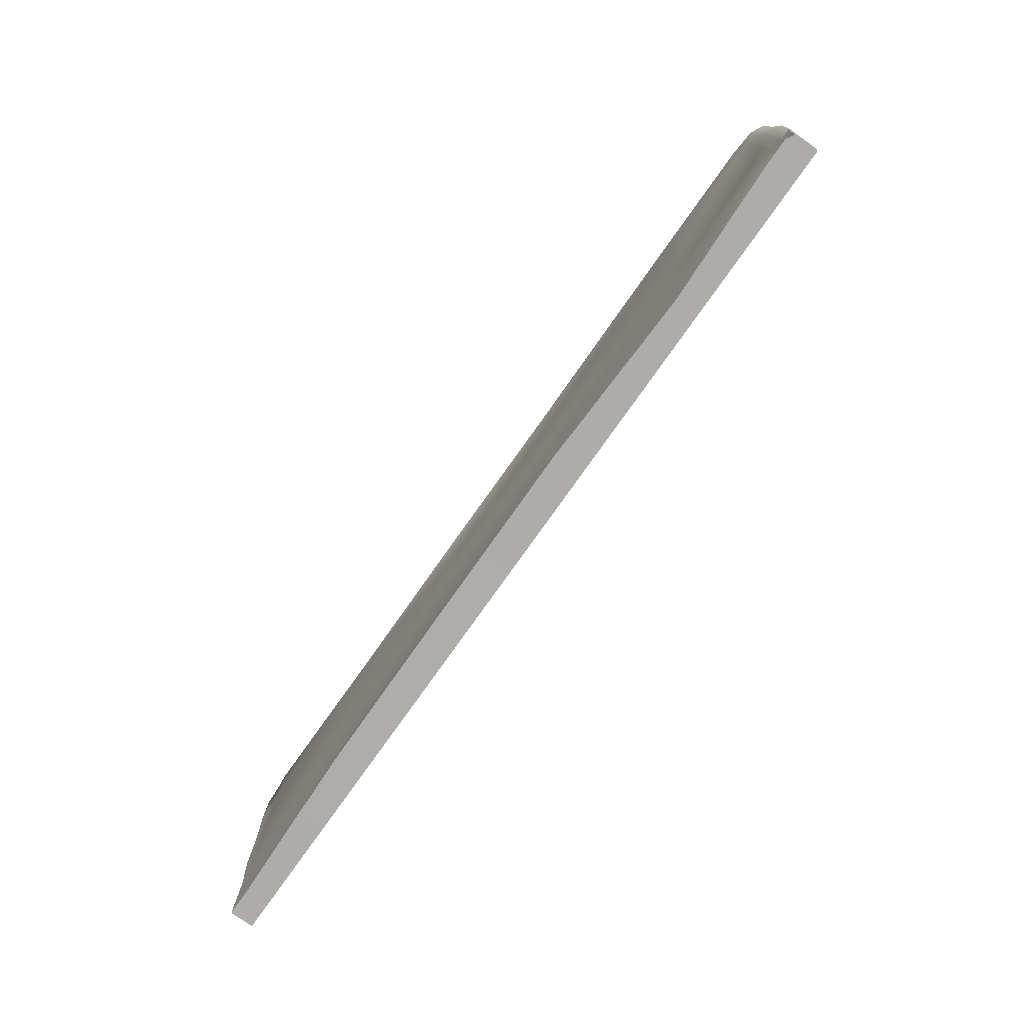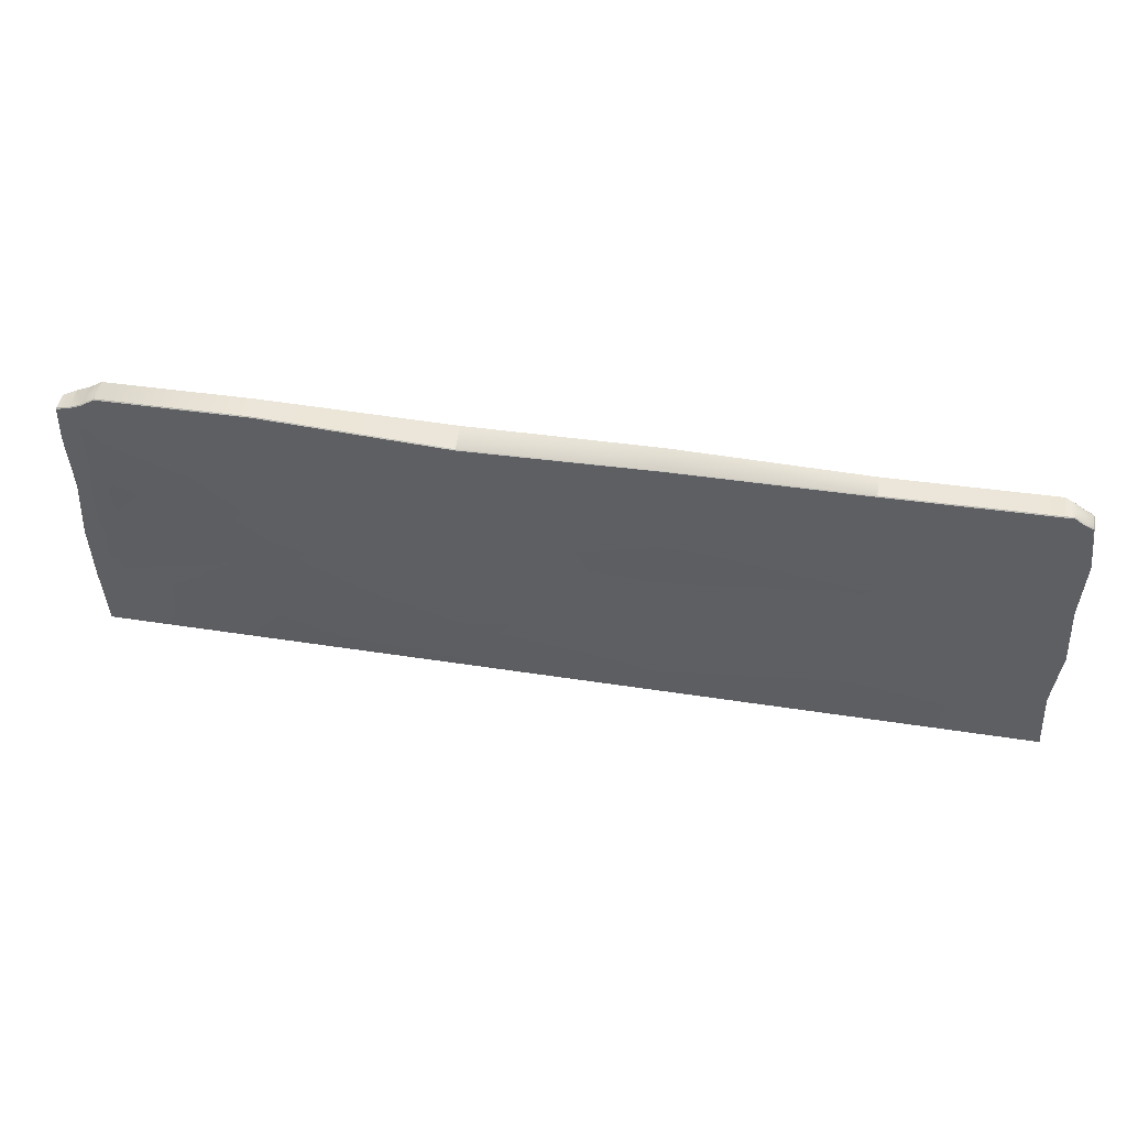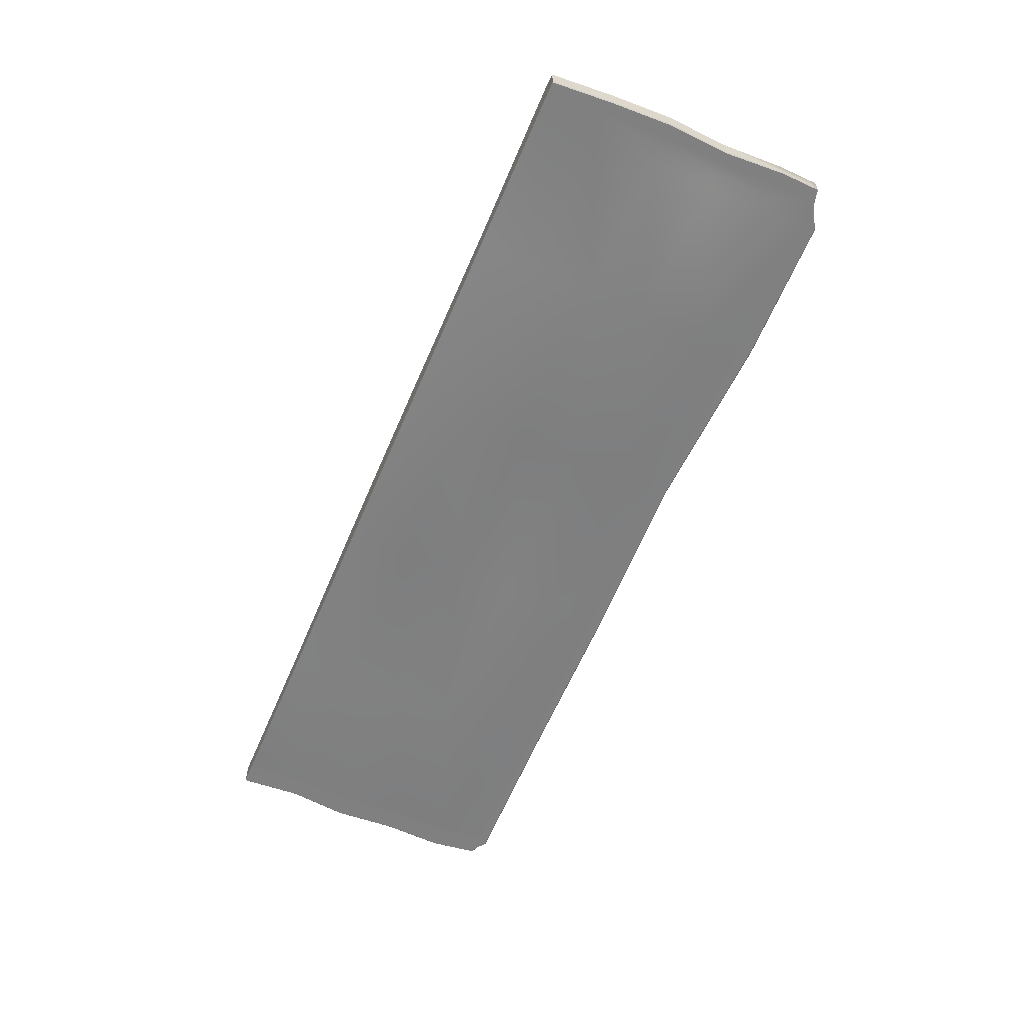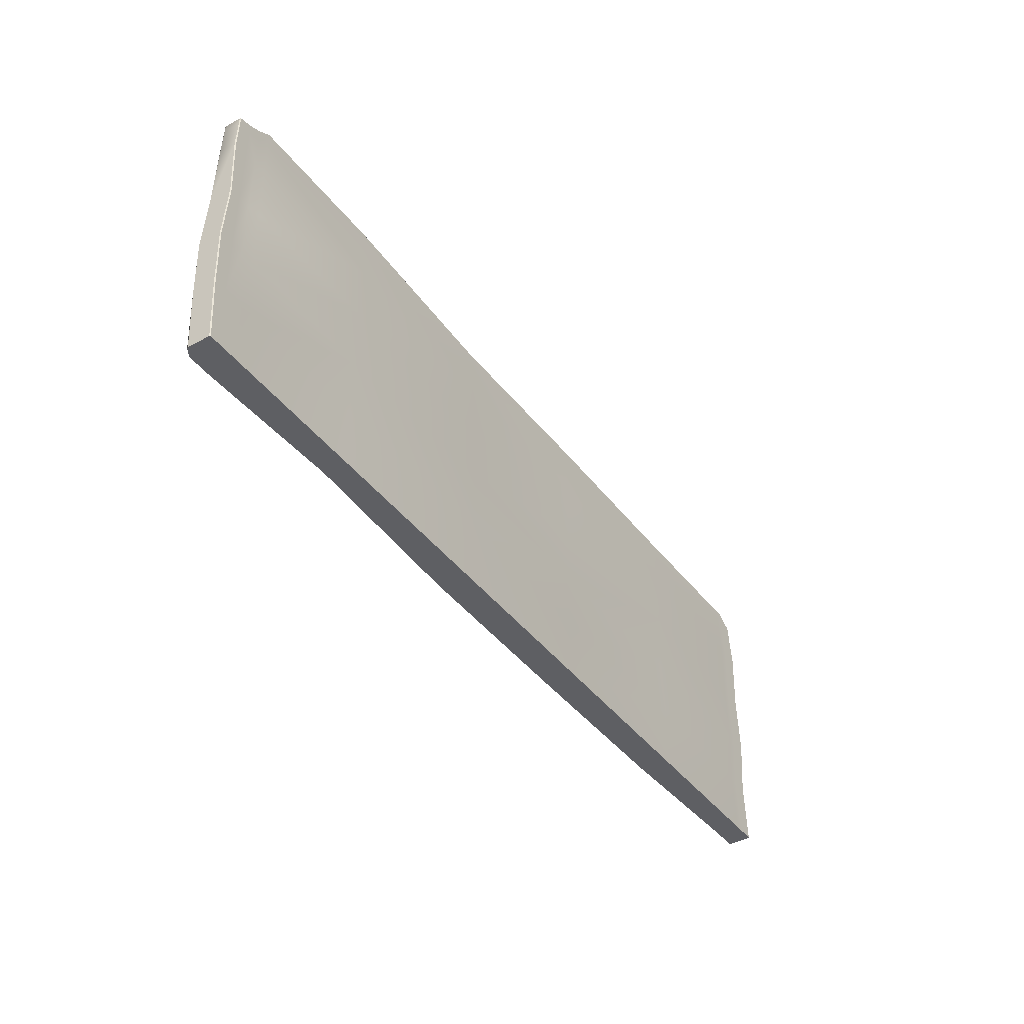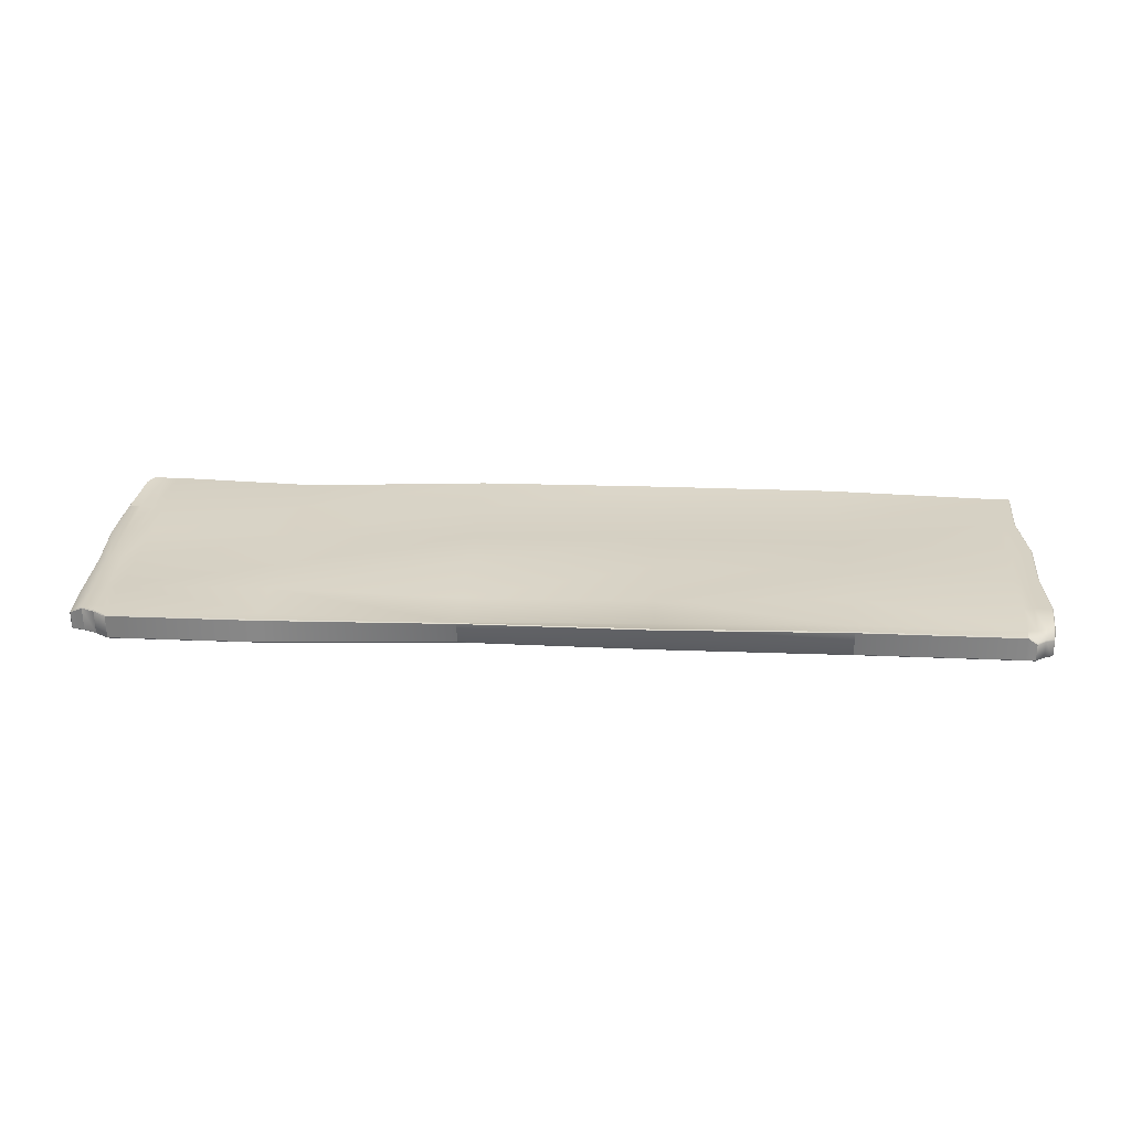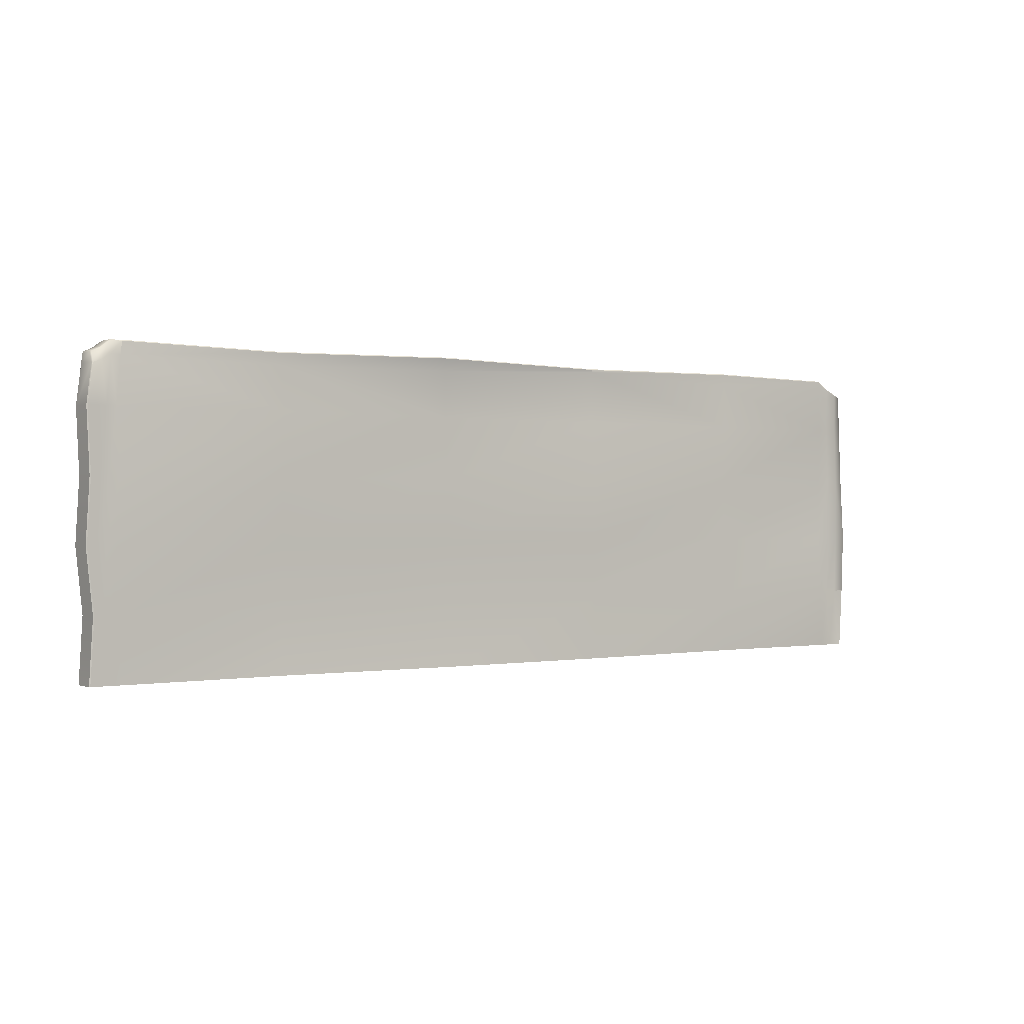
<metadata>
{"format":"obj","ext":"obj","renderer":"f3d","projection":"perspective","resolution":1024,"background":"white","views":[{"elev":-76.8,"azim":54.8,"up":"+Y"},{"elev":47.5,"azim":-170.1,"up":"+Y"},{"elev":-60.2,"azim":67.0,"up":"+Z"},{"elev":-41.4,"azim":123.6,"up":"+Y"},{"elev":26.8,"azim":-177.2,"up":"+Z"},{"elev":0.0,"azim":-35.8,"up":"+Y"}]}
</metadata>
<code>
o Default.001
v -4.85 -0.01415 -0.2062
v -1.59 -0.01415 -0.2062
v -1.59 -0.01415 0.3421
v -4.85 3.7e-05 0.3279
v 1.671 -0.01415 -0.2062
v 1.671 -0.01415 0.3421
v 4.932 -0.01415 -0.2062
v 4.932 -0.01415 0.2285
v -1.59 1.073 0.2995
v -4.85 1.073 0.2285
v 1.671 1.073 0.2995
v 4.932 1.073 0.2883
v -1.59 2.16 0.3101
v -4.85 2.16 0.2938
v 1.671 2.16 0.272
v 4.932 2.16 0.2285
v -1.59 3.246 0.3101
v -4.85 3.246 0.2938
v 1.671 3.246 0.3264
v 4.932 3.246 0.1959
v -1.59 4.333 0.2068
v -4.85 4.333 0.3372
v 1.671 4.333 0.1742
v 4.932 4.333 0.2829
v -4.85 1.073 -0.2877
v -1.59 1.073 -0.2062
v 1.671 1.073 -0.3421
v 4.932 1.073 -0.2062
v -4.85 2.16 -0.2334
v -1.59 2.16 -0.1519
v 1.671 2.16 -0.3421
v 4.932 2.16 -0.2062
v -4.85 3.246 -0.2877
v -1.59 3.246 -0.2062
v 1.671 3.246 -0.2877
v 4.932 3.246 -0.2877
v -4.85 4.333 -0.2877
v -1.59 4.333 -0.2062
v 1.671 4.333 -0.2606
v 4.932 4.333 -0.2606
v 7.508 -0.01415 -0.2062
v 7.508 -0.01144 0.3236
v 7.508 1.073 0.2883
v 7.508 2.16 0.2285
v 7.508 3.246 0.2285
v 7.508 4.333 0.2612
v 7.508 1.073 -0.2062
v 7.508 2.16 -0.2334
v 7.508 3.246 -0.2334
v 7.508 4.333 -0.2062
v 7.964 -0.01144 0.3236
v 7.736 -0.01144 0.3236
v 7.736 -0.01415 -0.2062
v 7.964 -0.01415 -0.2062
v 7.964 1.073 0.2285
v 7.736 1.073 0.2285
v 7.964 2.16 0.2611
v 7.736 2.16 0.2611
v 7.964 3.246 0.2611
v 7.736 3.246 0.2611
v 7.964 4.333 0.2285
v 7.736 4.333 0.2285
v 7.736 1.073 -0.2062
v 7.964 1.073 -0.2062
v 7.736 2.16 -0.2062
v 7.964 2.16 -0.2062
v 7.736 3.246 -0.2062
v 7.964 3.246 -0.2062
v 7.736 4.333 -0.2062
v 7.964 4.333 -0.2062
v -7.694 -0.01415 -0.2062
v -7.694 -0.01415 0.2285
v -7.638 1.073 0.2285
v -7.74 2.16 0.2557
v -7.684 3.246 0.2557
v -7.731 4.333 0.2285
v -7.638 1.073 -0.2062
v -7.74 2.16 -0.2062
v -7.684 3.246 -0.2062
v -7.731 4.333 -0.2062
v -8.015 -0.01415 -0.2062
v -7.855 -0.01415 -0.2062
v -7.855 -0.01415 0.2285
v -8.015 -0.01415 0.2285
v -7.796 1.073 0.2285
v -7.953 1.073 0.2285
v -7.904 2.16 0.2285
v -8.067 2.16 0.2285
v -7.845 3.246 0.2285
v -8.005 3.246 0.2285
v -7.894 4.333 0.2285
v -8.057 4.333 0.2285
v -7.953 1.073 -0.2062
v -7.796 1.073 -0.2062
v -8.067 2.16 -0.2062
v -7.904 2.16 -0.2062
v -8.005 3.246 -0.2062
v -7.845 3.246 -0.2062
v -8.057 4.333 -0.2062
v -7.894 4.333 -0.2062
v -1.59 5.142 0.2068
v -4.85 5.091 0.2285
v 1.671 5.26 0.2068
v 4.932 5.134 0.2285
v -4.85 5.091 -0.2062
v -1.59 5.054 -0.2062
v 1.671 5.139 -0.2062
v 4.932 5.134 -0.2062
v 7.508 5.106 0.2285
v 7.508 5.106 -0.2062
v 7.964 4.91 0.2285
v 7.736 4.952 0.2285
v 7.736 4.952 -0.2062
v 7.964 4.91 -0.2062
v -7.659 5.13 0.2285
v -7.659 5.13 -0.2062
v -7.818 5.134 0.2285
v -7.976 5.043 0.2285
v -7.976 5.043 -0.2062
v -7.818 5.134 -0.2062
v 8.193 5.013 0.1041
v 8.193 5.013 -0.1904
v 8.177 5.032 -0.1904
v 8.178 5.032 0.1108
v 7.508 5.314 -0.2062
v 4.932 5.35 -0.2062
v 4.932 5.366 -0.1904
v 7.508 5.33 -0.1904
v 1.671 5.32 0.2128
v -1.59 5.377 0.2128
v -1.59 5.361 0.2271
v 1.671 5.305 0.2232
v -8.16 -0.01415 0.2285
v -8.095 1.073 0.2285
v -8.111 1.073 0.2128
v -8.176 -0.01415 0.2128
v -4.85 5.296 -0.2062
v -7.639 5.345 -0.2062
v -7.638 5.361 -0.1904
v -4.85 5.312 -0.1904
v -7.796 5.366 -0.1904
v -7.797 5.351 -0.2062
v -7.638 5.361 0.2128
v -7.796 5.366 0.09866
v -7.797 5.352 0.1213
v -7.639 5.345 0.2285
v -1.59 5.289 -0.1904
v 1.671 5.199 -0.1904
v 1.671 5.183 -0.2062
v -1.59 5.273 -0.2062
v 4.932 5.366 0.2128
v 4.932 5.35 0.2285
v 8.23 2.16 -0.1904
v 8.192 1.073 -0.1904
v 8.177 1.073 -0.2062
v 8.215 2.16 -0.2062
v 8.192 1.073 0.2128
v 8.23 2.16 0.2128
v 8.215 2.16 0.2305
v 8.177 1.073 0.2285
v 7.964 5.078 0.2128
v 7.736 5.181 0.2128
v 7.736 5.165 0.2285
v 7.964 5.062 0.2285
v 7.508 5.314 0.2285
v 7.508 5.33 0.2128
v 8.106 -0.01392 0.2368
v 8.119 -0.01415 0.2128
v -8.165 3.246 -0.1904
v -8.219 4.333 -0.1904
v -8.204 4.333 -0.2062
v -8.149 3.246 -0.2062
v -7.953 5.249 -0.1904
v -7.955 5.234 -0.2062
v -8.135 4.988 -0.1904
v -8.113 5.163 -0.1904
v -8.098 5.169 -0.2062
v -8.12 4.993 -0.2062
v -4.85 5.312 0.2128
v -4.85 5.296 0.2285
v 7.964 5.078 -0.1904
v 8.178 5.016 -0.2062
v 7.964 5.062 -0.2062
v 7.736 5.181 -0.1904
v 7.736 5.165 -0.2062
v -8.219 4.333 0.2128
v -8.165 3.246 0.2128
v -8.149 3.246 0.2285
v -8.204 4.333 0.2285
v -8.095 1.073 -0.2062
v -8.16 -0.01415 -0.2062
v -8.176 -0.01415 -0.1904
v -8.111 1.073 -0.1904
v -7.953 5.249 0.09866
v -8.096 5.185 0.08384
v -8.098 5.172 0.1085
v -7.955 5.236 0.122
v 8.103 -0.01415 -0.2062
v 8.119 -0.01415 -0.1904
v 8.198 4.872 -0.1904
v 8.219 4.333 -0.1904
v 8.204 4.333 -0.2062
v 8.183 4.875 -0.2062
v 8.16 3.246 0.2128
v 8.144 3.246 0.2311
v -8.113 5.165 0.09075
v -8.096 5.185 -0.1904
v -8.12 4.993 0.2285
v -8.135 4.988 0.2128
v -8.23 2.16 0.2128
v -8.215 2.16 0.2285
v -8.23 2.16 -0.1904
v -8.215 2.16 -0.2062
v 8.16 3.246 -0.1904
v 8.144 3.246 -0.2062
v 8.184 4.875 0.1264
v 8.205 4.333 0.126
v 8.219 4.333 0.1041
v 8.198 4.872 0.1041
v 8.179 5.016 0.1265
f 1 2 3 4
f 2 5 6 3
f 5 7 8 6
f 4 3 9 10
f 3 6 11 9
f 6 8 12 11
f 10 9 13 14
f 9 11 15 13
f 11 12 16 15
f 14 13 17 18
f 13 15 19 17
f 15 16 20 19
f 18 17 21 22
f 17 19 23 21
f 19 20 24 23
f 25 26 2 1
f 26 27 5 2
f 27 28 7 5
f 29 30 26 25
f 30 31 27 26
f 31 32 28 27
f 33 34 30 29
f 34 35 31 30
f 35 36 32 31
f 37 38 34 33
f 38 39 35 34
f 39 40 36 35
f 7 41 42 8
f 8 42 43 12
f 12 43 44 16
f 16 44 45 20
f 20 45 46 24
f 28 47 41 7
f 32 48 47 28
f 36 49 48 32
f 40 50 49 36
f 51 52 53 54
f 52 42 41 53
f 55 56 52 51
f 56 43 42 52
f 57 58 56 55
f 58 44 43 56
f 59 60 58 57
f 60 45 44 58
f 61 62 60 59
f 62 46 45 60
f 54 53 63 64
f 53 41 47 63
f 64 63 65 66
f 63 47 48 65
f 66 65 67 68
f 65 48 49 67
f 68 67 69 70
f 67 49 50 69
f 71 1 4 72
f 72 4 10 73
f 73 10 14 74
f 74 14 18 75
f 75 18 22 76
f 77 25 1 71
f 78 29 25 77
f 79 33 29 78
f 80 37 33 79
f 81 82 83 84
f 82 71 72 83
f 84 83 85 86
f 83 72 73 85
f 86 85 87 88
f 85 73 74 87
f 88 87 89 90
f 87 74 75 89
f 90 89 91 92
f 89 75 76 91
f 93 94 82 81
f 94 77 71 82
f 95 96 94 93
f 96 78 77 94
f 97 98 96 95
f 98 79 78 96
f 99 100 98 97
f 100 80 79 98
f 21 101 102 22
f 23 103 101 21
f 24 104 103 23
f 37 105 106 38
f 38 106 107 39
f 39 107 108 40
f 46 109 104 24
f 40 108 110 50
f 61 111 112 62
f 62 112 109 46
f 69 113 114 70
f 50 110 113 69
f 22 102 115 76
f 80 116 105 37
f 91 117 118 92
f 76 115 117 91
f 99 119 120 100
f 100 120 116 80
f 121 122 123 124
f 125 126 127 128
f 129 130 131 132
f 133 134 135 136
f 137 138 139 140
f 141 139 138 142
f 143 144 145 146
f 147 148 149 150
f 151 129 132 152
f 153 154 155 156
f 157 158 159 160
f 161 162 163 164
f 152 165 166 151
f 160 167 168 157
f 169 170 171 172
f 173 141 142 174
f 175 176 177 178
f 130 179 180 131
f 181 123 182 183
f 184 181 183 185
f 186 187 188 189
f 190 191 192 193
f 194 195 196 197
f 198 155 154 199
f 200 201 202 203
f 158 204 205 159
f 176 206 195 207
f 207 173 174 177
f 208 196 206 209
f 210 135 134 211
f 212 169 172 213
f 146 180 179 143
f 214 153 156 215
f 148 127 126 149
f 187 210 211 188
f 216 217 218 219
f 170 175 178 171
f 209 186 189 208
f 219 121 220 216
f 193 212 213 190
f 201 214 215 202
f 144 194 197 145
f 140 147 150 137
f 185 125 128 184
f 165 163 162 166
f 204 218 217 205
f 203 182 122 200
f 124 161 164 220
f 206 196 195
f 124 220 121
f 207 177 176
f 122 182 123
f 135 193 192 136
f 210 212 193 135
f 187 169 212 210
f 186 170 169 187
f 154 157 168 199
f 153 158 157 154
f 214 204 158 153
f 201 218 204 214
f 130 147 140 179
f 129 148 147 130
f 151 127 148 129
f 166 128 127 151
f 181 161 124 123
f 184 162 161 181
f 128 166 162 184
f 167 51 54 198 199 168
f 55 51 167 160
f 57 55 160 159
f 59 57 159 205
f 61 59 205 217
f 54 64 155 198
f 64 66 156 155
f 66 68 215 156
f 68 70 202 215
f 179 140 139 143
f 194 173 207 195
f 144 141 173 194
f 143 139 141 144
f 191 81 84 133 136 192
f 84 86 134 133
f 86 88 211 134
f 88 90 188 211
f 90 92 189 188
f 93 81 191 190
f 95 93 190 213
f 97 95 213 172
f 99 97 172 171
f 209 175 170 186
f 206 176 175 209
f 200 219 218 201
f 122 121 219 200
f 131 180 102 101
f 132 131 101 103
f 152 132 103 104
f 137 150 106 105
f 150 149 107 106
f 149 126 108 107
f 165 152 104 109
f 126 125 110 108
f 216 111 61 217
f 220 164 111 216
f 164 163 112 111
f 163 165 109 112
f 114 203 202 70
f 183 182 203 114
f 185 183 114 113
f 125 185 113 110
f 180 146 115 102
f 138 137 105 116
f 118 208 189 92
f 197 196 208 118
f 145 197 118 117
f 146 145 117 115
f 178 119 99 171
f 177 174 119 178
f 174 142 120 119
f 142 138 116 120

</code>
